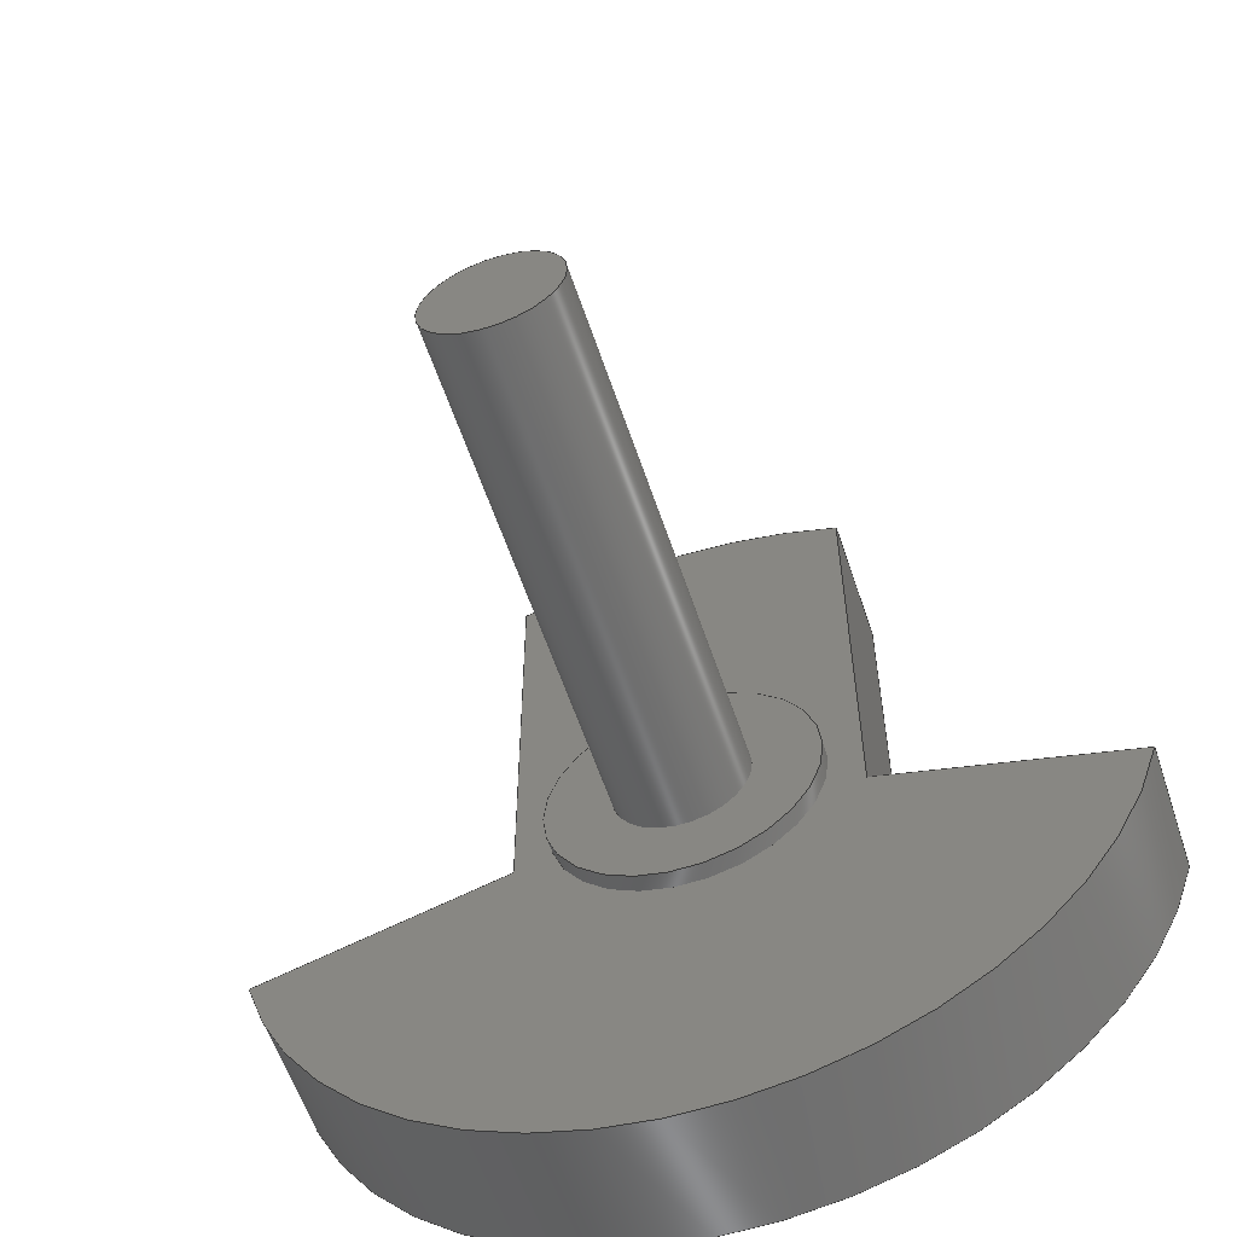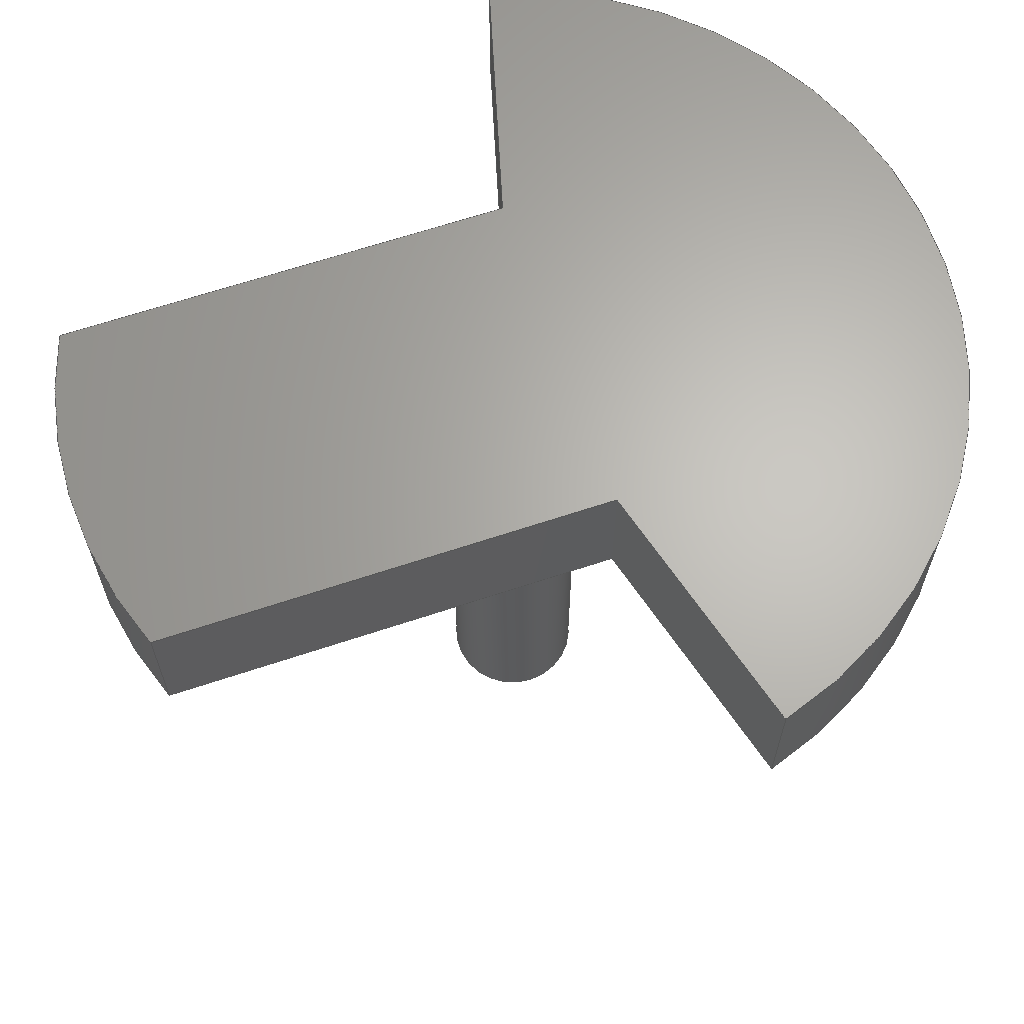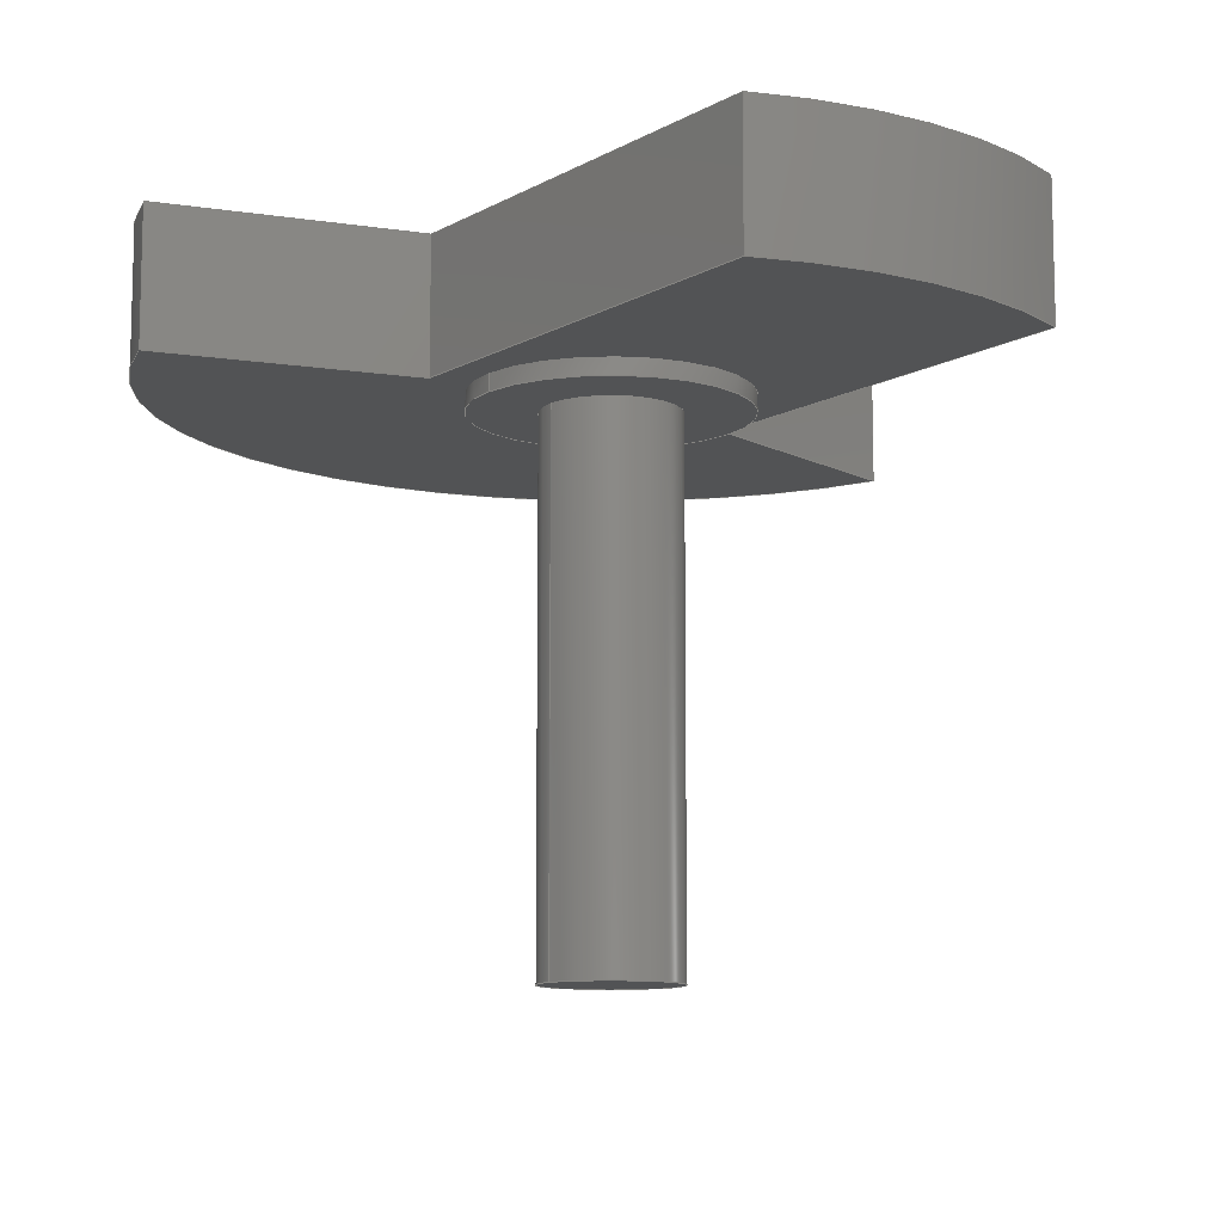
<metadata>
{"format":"step","ext":"step","renderer":"f3d","projection":"perspective","resolution":1024,"background":"white","views":[{"elev":-58.5,"azim":18.4,"up":"+Z"},{"elev":65.0,"azim":71.4,"up":"+Y"},{"elev":-10.6,"azim":-36.3,"up":"+Y"}]}
</metadata>
<code>
ISO-10303-21;
DATA;
#1=MECHANICAL_DESIGN_GEOMETRIC_PRESENTATION_REPRESENTATION('',(#4),#334);
#2=SHAPE_REPRESENTATION_RELATIONSHIP('SRR','None',#341,#3);
#3=ADVANCED_BREP_SHAPE_REPRESENTATION('',(#5),#333);
#4=STYLED_ITEM('',(#350),#5);
#5=MANIFOLD_SOLID_BREP('Body1',#186);
#6=FACE_BOUND('',#30,.T.);
#7=FACE_BOUND('',#39,.T.);
#8=PLANE('',#203);
#9=PLANE('',#205);
#10=PLANE('',#206);
#11=PLANE('',#207);
#12=PLANE('',#208);
#13=PLANE('',#209);
#14=PLANE('',#216);
#15=PLANE('',#219);
#16=FACE_OUTER_BOUND('',#28,.T.);
#17=FACE_OUTER_BOUND('',#29,.T.);
#18=FACE_OUTER_BOUND('',#31,.T.);
#19=FACE_OUTER_BOUND('',#32,.T.);
#20=FACE_OUTER_BOUND('',#33,.T.);
#21=FACE_OUTER_BOUND('',#34,.T.);
#22=FACE_OUTER_BOUND('',#35,.T.);
#23=FACE_OUTER_BOUND('',#36,.T.);
#24=FACE_OUTER_BOUND('',#37,.T.);
#25=FACE_OUTER_BOUND('',#38,.T.);
#26=FACE_OUTER_BOUND('',#40,.T.);
#27=FACE_OUTER_BOUND('',#41,.T.);
#28=EDGE_LOOP('',(#122,#123,#124,#125));
#29=EDGE_LOOP('',(#126));
#30=EDGE_LOOP('',(#127));
#31=EDGE_LOOP('',(#128,#129,#130,#131));
#32=EDGE_LOOP('',(#132,#133,#134,#135));
#33=EDGE_LOOP('',(#136,#137,#138,#139));
#34=EDGE_LOOP('',(#140,#141,#142,#143));
#35=EDGE_LOOP('',(#144,#145,#146,#147,#148,#149));
#36=EDGE_LOOP('',(#150,#151,#152,#153));
#37=EDGE_LOOP('',(#154,#155,#156,#157));
#38=EDGE_LOOP('',(#158,#159,#160,#161,#162,#163));
#39=EDGE_LOOP('',(#164));
#40=EDGE_LOOP('',(#165,#166,#167,#168));
#41=EDGE_LOOP('',(#169));
#42=LINE('',#283,#58);
#43=LINE('',#291,#59);
#44=LINE('',#293,#60);
#45=LINE('',#295,#61);
#46=LINE('',#296,#62);
#47=LINE('',#299,#63);
#48=LINE('',#301,#64);
#49=LINE('',#302,#65);
#50=LINE('',#306,#66);
#51=LINE('',#308,#67);
#52=LINE('',#310,#68);
#53=LINE('',#311,#69);
#54=LINE('',#314,#70);
#55=LINE('',#316,#71);
#56=LINE('',#317,#72);
#57=LINE('',#328,#73);
#58=VECTOR('',#226,0.635);
#59=VECTOR('',#235,1);
#60=VECTOR('',#236,1);
#61=VECTOR('',#237,1);
#62=VECTOR('',#238,1);
#63=VECTOR('',#241,1);
#64=VECTOR('',#242,1);
#65=VECTOR('',#243,1);
#66=VECTOR('',#246,1);
#67=VECTOR('',#247,1);
#68=VECTOR('',#248,1);
#69=VECTOR('',#249,1);
#70=VECTOR('',#252,1);
#71=VECTOR('',#253,1);
#72=VECTOR('',#254,1);
#73=VECTOR('',#273,0.3175);
#74=CIRCLE('',#201,0.635);
#75=CIRCLE('',#202,0.635);
#76=CIRCLE('',#204,0.3175);
#77=CIRCLE('',#210,2.065);
#78=CIRCLE('',#211,2.065);
#79=CIRCLE('',#213,2.065);
#80=CIRCLE('',#215,2.065);
#81=CIRCLE('',#218,0.3175);
#82=VERTEX_POINT('',#280);
#83=VERTEX_POINT('',#282);
#84=VERTEX_POINT('',#286);
#85=VERTEX_POINT('',#289);
#86=VERTEX_POINT('',#290);
#87=VERTEX_POINT('',#292);
#88=VERTEX_POINT('',#294);
#89=VERTEX_POINT('',#298);
#90=VERTEX_POINT('',#300);
#91=VERTEX_POINT('',#304);
#92=VERTEX_POINT('',#305);
#93=VERTEX_POINT('',#307);
#94=VERTEX_POINT('',#309);
#95=VERTEX_POINT('',#313);
#96=VERTEX_POINT('',#315);
#97=VERTEX_POINT('',#327);
#98=EDGE_CURVE('',#82,#82,#74,.T.);
#99=EDGE_CURVE('',#82,#83,#42,.T.);
#100=EDGE_CURVE('',#83,#83,#75,.T.);
#101=EDGE_CURVE('',#84,#84,#76,.T.);
#102=EDGE_CURVE('',#85,#86,#43,.T.);
#103=EDGE_CURVE('',#87,#85,#44,.T.);
#104=EDGE_CURVE('',#88,#87,#45,.T.);
#105=EDGE_CURVE('',#88,#86,#46,.T.);
#106=EDGE_CURVE('',#86,#89,#47,.T.);
#107=EDGE_CURVE('',#90,#88,#48,.T.);
#108=EDGE_CURVE('',#89,#90,#49,.T.);
#109=EDGE_CURVE('',#91,#92,#50,.T.);
#110=EDGE_CURVE('',#93,#91,#51,.T.);
#111=EDGE_CURVE('',#94,#93,#52,.T.);
#112=EDGE_CURVE('',#94,#92,#53,.T.);
#113=EDGE_CURVE('',#92,#95,#54,.T.);
#114=EDGE_CURVE('',#96,#94,#55,.T.);
#115=EDGE_CURVE('',#95,#96,#56,.T.);
#116=EDGE_CURVE('',#89,#91,#77,.T.);
#117=EDGE_CURVE('',#95,#85,#78,.T.);
#118=EDGE_CURVE('',#93,#90,#79,.T.);
#119=EDGE_CURVE('',#87,#96,#80,.T.);
#120=EDGE_CURVE('',#84,#97,#57,.T.);
#121=EDGE_CURVE('',#97,#97,#81,.T.);
#122=ORIENTED_EDGE('',*,*,#98,.F.);
#123=ORIENTED_EDGE('',*,*,#99,.T.);
#124=ORIENTED_EDGE('',*,*,#100,.F.);
#125=ORIENTED_EDGE('',*,*,#99,.F.);
#126=ORIENTED_EDGE('',*,*,#98,.T.);
#127=ORIENTED_EDGE('',*,*,#101,.F.);
#128=ORIENTED_EDGE('',*,*,#102,.F.);
#129=ORIENTED_EDGE('',*,*,#103,.F.);
#130=ORIENTED_EDGE('',*,*,#104,.F.);
#131=ORIENTED_EDGE('',*,*,#105,.T.);
#132=ORIENTED_EDGE('',*,*,#106,.F.);
#133=ORIENTED_EDGE('',*,*,#105,.F.);
#134=ORIENTED_EDGE('',*,*,#107,.F.);
#135=ORIENTED_EDGE('',*,*,#108,.F.);
#136=ORIENTED_EDGE('',*,*,#109,.F.);
#137=ORIENTED_EDGE('',*,*,#110,.F.);
#138=ORIENTED_EDGE('',*,*,#111,.F.);
#139=ORIENTED_EDGE('',*,*,#112,.T.);
#140=ORIENTED_EDGE('',*,*,#113,.F.);
#141=ORIENTED_EDGE('',*,*,#112,.F.);
#142=ORIENTED_EDGE('',*,*,#114,.F.);
#143=ORIENTED_EDGE('',*,*,#115,.F.);
#144=ORIENTED_EDGE('',*,*,#102,.T.);
#145=ORIENTED_EDGE('',*,*,#106,.T.);
#146=ORIENTED_EDGE('',*,*,#116,.T.);
#147=ORIENTED_EDGE('',*,*,#109,.T.);
#148=ORIENTED_EDGE('',*,*,#113,.T.);
#149=ORIENTED_EDGE('',*,*,#117,.T.);
#150=ORIENTED_EDGE('',*,*,#108,.T.);
#151=ORIENTED_EDGE('',*,*,#118,.F.);
#152=ORIENTED_EDGE('',*,*,#110,.T.);
#153=ORIENTED_EDGE('',*,*,#116,.F.);
#154=ORIENTED_EDGE('',*,*,#103,.T.);
#155=ORIENTED_EDGE('',*,*,#117,.F.);
#156=ORIENTED_EDGE('',*,*,#115,.T.);
#157=ORIENTED_EDGE('',*,*,#119,.F.);
#158=ORIENTED_EDGE('',*,*,#104,.T.);
#159=ORIENTED_EDGE('',*,*,#119,.T.);
#160=ORIENTED_EDGE('',*,*,#114,.T.);
#161=ORIENTED_EDGE('',*,*,#111,.T.);
#162=ORIENTED_EDGE('',*,*,#118,.T.);
#163=ORIENTED_EDGE('',*,*,#107,.T.);
#164=ORIENTED_EDGE('',*,*,#100,.T.);
#165=ORIENTED_EDGE('',*,*,#101,.T.);
#166=ORIENTED_EDGE('',*,*,#120,.T.);
#167=ORIENTED_EDGE('',*,*,#121,.T.);
#168=ORIENTED_EDGE('',*,*,#120,.F.);
#169=ORIENTED_EDGE('',*,*,#121,.F.);
#170=CYLINDRICAL_SURFACE('',#200,0.635);
#171=CYLINDRICAL_SURFACE('',#212,2.065);
#172=CYLINDRICAL_SURFACE('',#214,2.065);
#173=CYLINDRICAL_SURFACE('',#217,0.3175);
#174=ADVANCED_FACE('',(#16),#170,.T.);
#175=ADVANCED_FACE('',(#17,#6),#8,.T.);
#176=ADVANCED_FACE('',(#18),#9,.F.);
#177=ADVANCED_FACE('',(#19),#10,.F.);
#178=ADVANCED_FACE('',(#20),#11,.F.);
#179=ADVANCED_FACE('',(#21),#12,.F.);
#180=ADVANCED_FACE('',(#22),#13,.T.);
#181=ADVANCED_FACE('',(#23),#171,.T.);
#182=ADVANCED_FACE('',(#24),#172,.T.);
#183=ADVANCED_FACE('',(#25,#7),#14,.F.);
#184=ADVANCED_FACE('',(#26),#173,.T.);
#185=ADVANCED_FACE('',(#27),#15,.F.);
#186=CLOSED_SHELL('',(#174,#175,#176,#177,#178,#179,#180,#181,#182,#183,
#184,#185));
#187=DERIVED_UNIT_ELEMENT(#189,1);
#188=DERIVED_UNIT_ELEMENT(#336,3);
#189=(
MASS_UNIT()
NAMED_UNIT(*)
SI_UNIT(.KILO.,.GRAM.)
);
#190=DERIVED_UNIT((#187,#188));
#191=MEASURE_REPRESENTATION_ITEM('density measure',
POSITIVE_RATIO_MEASURE(7850),#190);
#192=PROPERTY_DEFINITION_REPRESENTATION(#197,#194);
#193=PROPERTY_DEFINITION_REPRESENTATION(#198,#195);
#194=REPRESENTATION('material name',(#196),#333);
#195=REPRESENTATION('density',(#191),#333);
#196=DESCRIPTIVE_REPRESENTATION_ITEM('Steel','Steel');
#197=PROPERTY_DEFINITION('material property','material name',#343);
#198=PROPERTY_DEFINITION('material property','density of part',#343);
#199=AXIS2_PLACEMENT_3D('placement',#278,#220,#221);
#200=AXIS2_PLACEMENT_3D('',#279,#222,#223);
#201=AXIS2_PLACEMENT_3D('',#281,#224,#225);
#202=AXIS2_PLACEMENT_3D('',#284,#227,#228);
#203=AXIS2_PLACEMENT_3D('',#285,#229,#230);
#204=AXIS2_PLACEMENT_3D('',#287,#231,#232);
#205=AXIS2_PLACEMENT_3D('',#288,#233,#234);
#206=AXIS2_PLACEMENT_3D('',#297,#239,#240);
#207=AXIS2_PLACEMENT_3D('',#303,#244,#245);
#208=AXIS2_PLACEMENT_3D('',#312,#250,#251);
#209=AXIS2_PLACEMENT_3D('',#318,#255,#256);
#210=AXIS2_PLACEMENT_3D('',#319,#257,#258);
#211=AXIS2_PLACEMENT_3D('',#320,#259,#260);
#212=AXIS2_PLACEMENT_3D('',#321,#261,#262);
#213=AXIS2_PLACEMENT_3D('',#322,#263,#264);
#214=AXIS2_PLACEMENT_3D('',#323,#265,#266);
#215=AXIS2_PLACEMENT_3D('',#324,#267,#268);
#216=AXIS2_PLACEMENT_3D('',#325,#269,#270);
#217=AXIS2_PLACEMENT_3D('',#326,#271,#272);
#218=AXIS2_PLACEMENT_3D('',#329,#274,#275);
#219=AXIS2_PLACEMENT_3D('',#330,#276,#277);
#220=DIRECTION('axis',(0,0,1));
#221=DIRECTION('refdir',(1,0,0));
#222=DIRECTION('center_axis',(0,-1,0));
#223=DIRECTION('ref_axis',(1,0,0));
#224=DIRECTION('center_axis',(0,-1,0));
#225=DIRECTION('ref_axis',(1,0,0));
#226=DIRECTION('',(0,1,0));
#227=DIRECTION('center_axis',(0,1,0));
#228=DIRECTION('ref_axis',(1,0,0));
#229=DIRECTION('center_axis',(0,-1,0));
#230=DIRECTION('ref_axis',(1,0,0));
#231=DIRECTION('center_axis',(0,-1,0));
#232=DIRECTION('ref_axis',(1,0,0));
#233=DIRECTION('center_axis',(0.2672,0,-0.9636));
#234=DIRECTION('ref_axis',(-0.9636,0,-0.2672));
#235=DIRECTION('',(0.9636,0,0.2672));
#236=DIRECTION('',(0,1,0));
#237=DIRECTION('',(-0.9636,0,-0.2672));
#238=DIRECTION('',(0,1,0));
#239=DIRECTION('center_axis',(1,0,0));
#240=DIRECTION('ref_axis',(0,0,-1));
#241=DIRECTION('',(0,0,1));
#242=DIRECTION('',(0,0,-1));
#243=DIRECTION('',(0,-1,0));
#244=DIRECTION('center_axis',(-1,0,0));
#245=DIRECTION('ref_axis',(0,0,1));
#246=DIRECTION('',(0,0,-1));
#247=DIRECTION('',(0,1,0));
#248=DIRECTION('',(0,0,1));
#249=DIRECTION('',(0,1,0));
#250=DIRECTION('center_axis',(-0.2672,0,-0.9636));
#251=DIRECTION('ref_axis',(-0.9636,0,0.2672));
#252=DIRECTION('',(0.9636,0,-0.2672));
#253=DIRECTION('',(-0.9636,0,0.2672));
#254=DIRECTION('',(0,-1,0));
#255=DIRECTION('center_axis',(0,1,0));
#256=DIRECTION('ref_axis',(1,0,0));
#257=DIRECTION('center_axis',(0,1,0));
#258=DIRECTION('ref_axis',(-1,0,0));
#259=DIRECTION('center_axis',(0,1,0));
#260=DIRECTION('ref_axis',(-1,0,0));
#261=DIRECTION('center_axis',(0,-1,0));
#262=DIRECTION('ref_axis',(-1,0,0));
#263=DIRECTION('center_axis',(0,-1,0));
#264=DIRECTION('ref_axis',(-1,0,0));
#265=DIRECTION('center_axis',(0,-1,0));
#266=DIRECTION('ref_axis',(-1,0,0));
#267=DIRECTION('center_axis',(0,-1,0));
#268=DIRECTION('ref_axis',(-1,0,0));
#269=DIRECTION('center_axis',(0,1,0));
#270=DIRECTION('ref_axis',(-1,0,0));
#271=DIRECTION('center_axis',(0,1,0));
#272=DIRECTION('ref_axis',(1,0,0));
#273=DIRECTION('',(0,-1,0));
#274=DIRECTION('center_axis',(0,1,0));
#275=DIRECTION('ref_axis',(1,0,0));
#276=DIRECTION('center_axis',(0,1,0));
#277=DIRECTION('ref_axis',(1,0,0));
#278=CARTESIAN_POINT('',(0,0,0));
#279=CARTESIAN_POINT('Origin',(0,2.54,0));
#280=CARTESIAN_POINT('',(-0.635,2.459,-7.777e-17));
#281=CARTESIAN_POINT('Origin',(0,2.459,0));
#282=CARTESIAN_POINT('',(-0.635,2.54,-7.777e-17));
#283=CARTESIAN_POINT('',(-0.635,2.54,-7.777e-17));
#284=CARTESIAN_POINT('Origin',(0,2.54,0));
#285=CARTESIAN_POINT('Origin',(0,2.459,0));
#286=CARTESIAN_POINT('',(-0.3175,2.459,-3.888e-17));
#287=CARTESIAN_POINT('Origin',(0,2.459,0));
#288=CARTESIAN_POINT('Origin',(-0.7937,2.54,-0.2201));
#289=CARTESIAN_POINT('',(-1.99,3.175,-0.5519));
#290=CARTESIAN_POINT('',(-0.7937,3.175,-0.2201));
#291=CARTESIAN_POINT('',(-0.3969,3.175,-0.1101));
#292=CARTESIAN_POINT('',(-1.99,2.54,-0.5519));
#293=CARTESIAN_POINT('',(-1.99,3.175,-0.5519));
#294=CARTESIAN_POINT('',(-0.7937,2.54,-0.2201));
#295=CARTESIAN_POINT('',(-0.3969,2.54,-0.1101));
#296=CARTESIAN_POINT('',(-0.7937,2.54,-0.2201));
#297=CARTESIAN_POINT('Origin',(-0.7937,2.54,1.906));
#298=CARTESIAN_POINT('',(-0.7937,3.175,1.906));
#299=CARTESIAN_POINT('',(-0.7937,3.175,0.9532));
#300=CARTESIAN_POINT('',(-0.7937,2.54,1.906));
#301=CARTESIAN_POINT('',(-0.7937,2.54,0.9532));
#302=CARTESIAN_POINT('',(-0.7937,3.175,1.906));
#303=CARTESIAN_POINT('Origin',(0.7937,2.54,-0.2201));
#304=CARTESIAN_POINT('',(0.7937,3.175,1.906));
#305=CARTESIAN_POINT('',(0.7937,3.175,-0.2201));
#306=CARTESIAN_POINT('',(0.7937,3.175,-0.1101));
#307=CARTESIAN_POINT('',(0.7937,2.54,1.906));
#308=CARTESIAN_POINT('',(0.7937,3.175,1.906));
#309=CARTESIAN_POINT('',(0.7937,2.54,-0.2201));
#310=CARTESIAN_POINT('',(0.7937,2.54,-0.1101));
#311=CARTESIAN_POINT('',(0.7937,2.54,-0.2201));
#312=CARTESIAN_POINT('Origin',(1.99,2.54,-0.5519));
#313=CARTESIAN_POINT('',(1.99,3.175,-0.5519));
#314=CARTESIAN_POINT('',(0.995,3.175,-0.2759));
#315=CARTESIAN_POINT('',(1.99,2.54,-0.5519));
#316=CARTESIAN_POINT('',(0.995,2.54,-0.2759));
#317=CARTESIAN_POINT('',(1.99,3.175,-0.5519));
#318=CARTESIAN_POINT('Origin',(0,3.175,0));
#319=CARTESIAN_POINT('Origin',(0,3.175,0));
#320=CARTESIAN_POINT('Origin',(0,3.175,0));
#321=CARTESIAN_POINT('Origin',(0,3.175,0));
#322=CARTESIAN_POINT('Origin',(0,2.54,0));
#323=CARTESIAN_POINT('Origin',(0,3.175,0));
#324=CARTESIAN_POINT('Origin',(0,2.54,0));
#325=CARTESIAN_POINT('Origin',(0,2.54,0));
#326=CARTESIAN_POINT('Origin',(0,0,0));
#327=CARTESIAN_POINT('',(-0.3175,0,3.888e-17));
#328=CARTESIAN_POINT('',(-0.3175,0,3.888e-17));
#329=CARTESIAN_POINT('Origin',(0,0,0));
#330=CARTESIAN_POINT('Origin',(0,0,0));
#331=UNCERTAINTY_MEASURE_WITH_UNIT(LENGTH_MEASURE(0.001),#335,
'DISTANCE_ACCURACY_VALUE',
'Maximum model space distance between geometric entities at asserted c
onnectivities');
#332=UNCERTAINTY_MEASURE_WITH_UNIT(LENGTH_MEASURE(0.001),#335,
'DISTANCE_ACCURACY_VALUE',
'Maximum model space distance between geometric entities at asserted c
onnectivities');
#333=(
GEOMETRIC_REPRESENTATION_CONTEXT(3)
GLOBAL_UNCERTAINTY_ASSIGNED_CONTEXT((#331))
GLOBAL_UNIT_ASSIGNED_CONTEXT((#335,#337,#338))
REPRESENTATION_CONTEXT('','3D')
);
#334=(
GEOMETRIC_REPRESENTATION_CONTEXT(3)
GLOBAL_UNCERTAINTY_ASSIGNED_CONTEXT((#332))
GLOBAL_UNIT_ASSIGNED_CONTEXT((#335,#337,#338))
REPRESENTATION_CONTEXT('','3D')
);
#335=(
LENGTH_UNIT()
NAMED_UNIT(*)
SI_UNIT(.CENTI.,.METRE.)
);
#336=(
LENGTH_UNIT()
NAMED_UNIT(*)
SI_UNIT($,.METRE.)
);
#337=(
NAMED_UNIT(*)
PLANE_ANGLE_UNIT()
SI_UNIT($,.RADIAN.)
);
#338=(
NAMED_UNIT(*)
SI_UNIT($,.STERADIAN.)
SOLID_ANGLE_UNIT()
);
#339=SHAPE_DEFINITION_REPRESENTATION(#340,#341);
#340=PRODUCT_DEFINITION_SHAPE('',$,#343);
#341=SHAPE_REPRESENTATION('',(#199),#333);
#342=PRODUCT_DEFINITION_CONTEXT('part definition',#347,'design');
#343=PRODUCT_DEFINITION('CrankShaft','CrankShaft v6',#344,#342);
#344=PRODUCT_DEFINITION_FORMATION('',$,#349);
#345=PRODUCT_RELATED_PRODUCT_CATEGORY('CrankShaft v6','CrankShaft v6',(#349));
#346=APPLICATION_PROTOCOL_DEFINITION('international standard',
'automotive_design',2009,#347);
#347=APPLICATION_CONTEXT(
'Core Data for Automotive Mechanical Design Process');
#348=PRODUCT_CONTEXT('part definition',#347,'mechanical');
#349=PRODUCT('CrankShaft','CrankShaft v6',$,(#348));
#350=PRESENTATION_STYLE_ASSIGNMENT((#351));
#351=SURFACE_STYLE_USAGE(.BOTH.,#352);
#352=SURFACE_SIDE_STYLE('',(#353));
#353=SURFACE_STYLE_FILL_AREA(#354);
#354=FILL_AREA_STYLE('Steel - Satin',(#355));
#355=FILL_AREA_STYLE_COLOUR('Steel - Satin',#356);
#356=COLOUR_RGB('Steel - Satin',0.6275,0.6275,0.6275);
ENDSEC;
END-ISO-10303-21;

</code>
